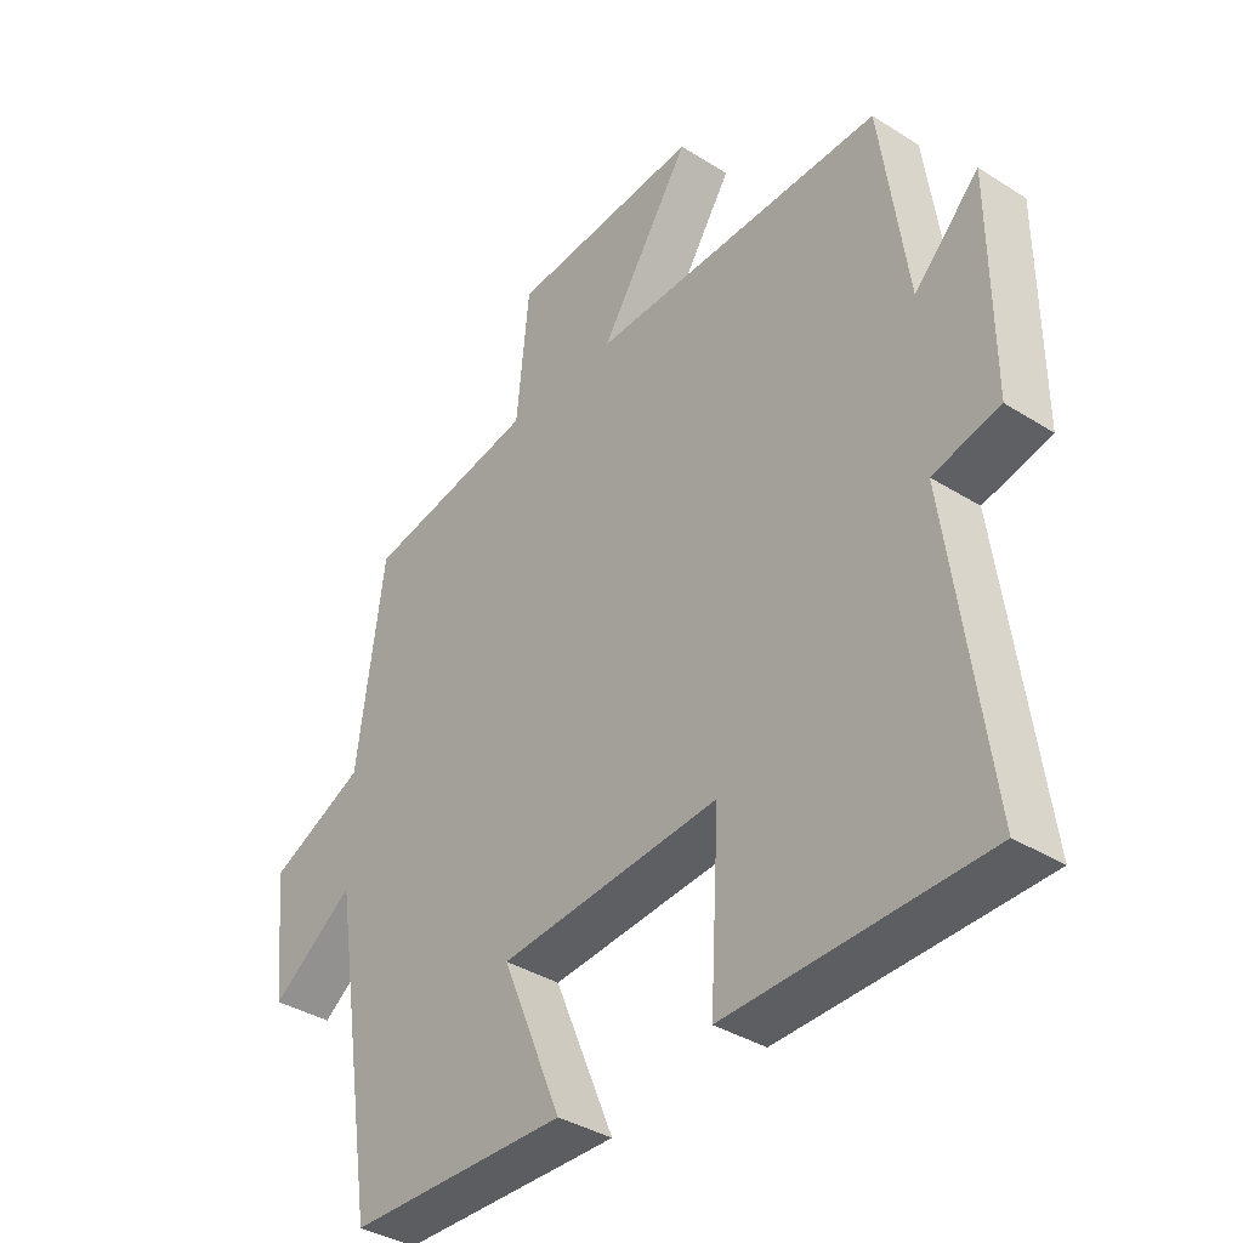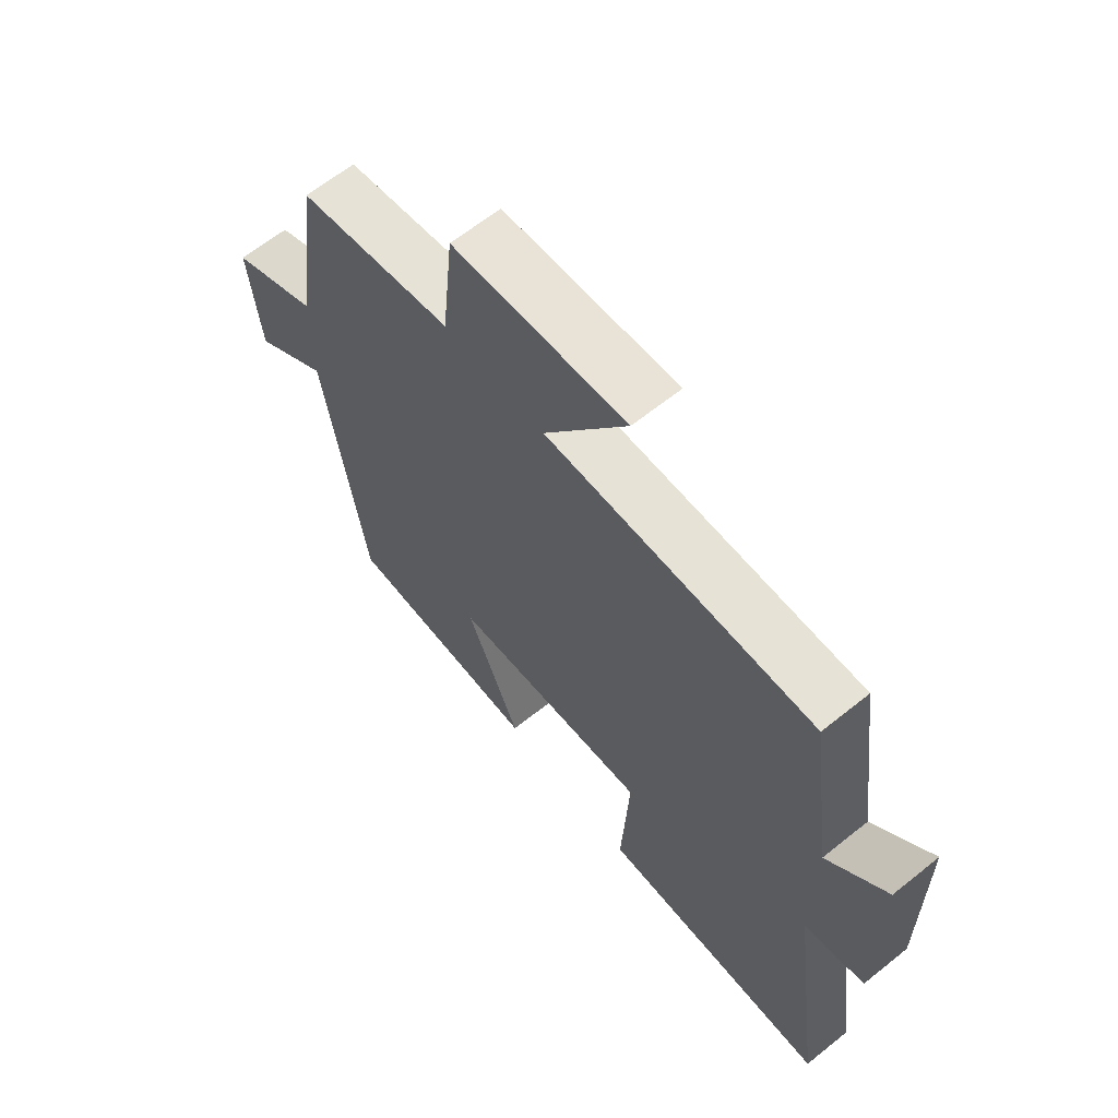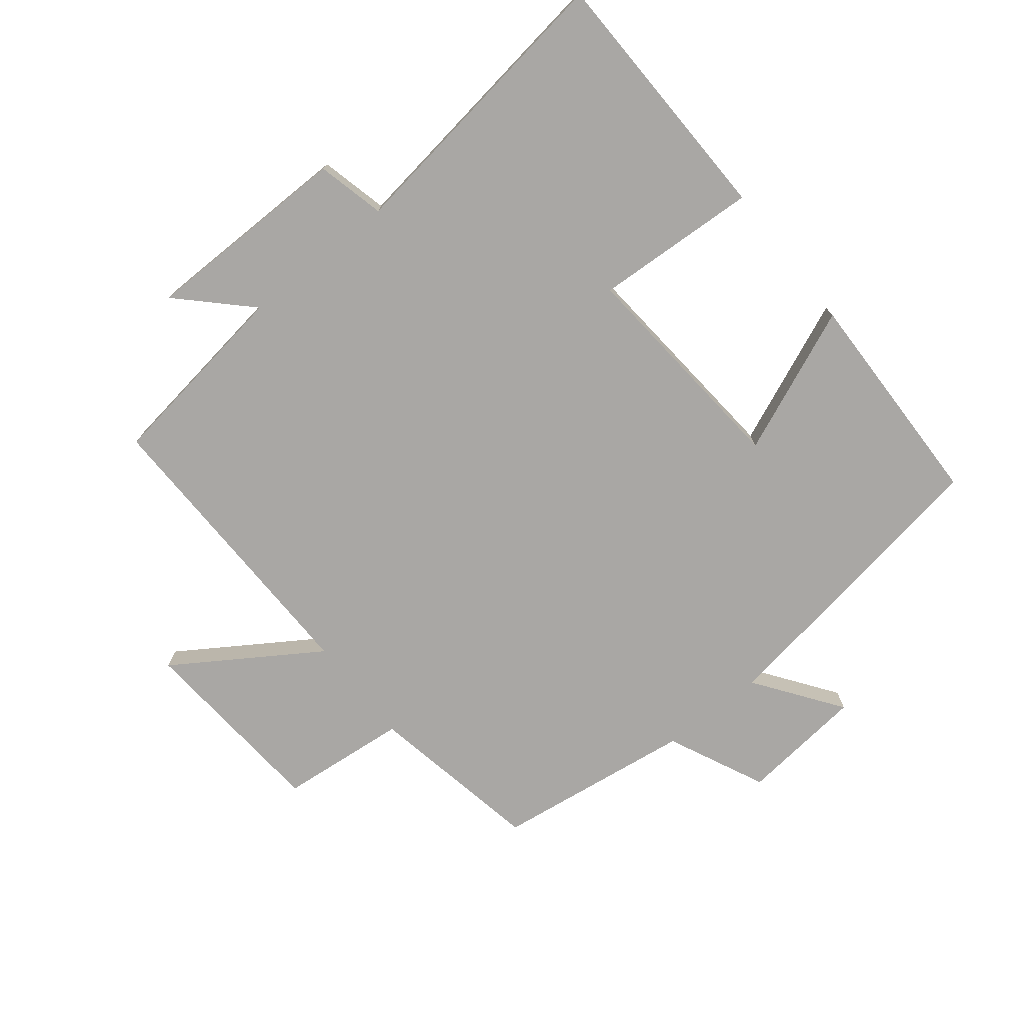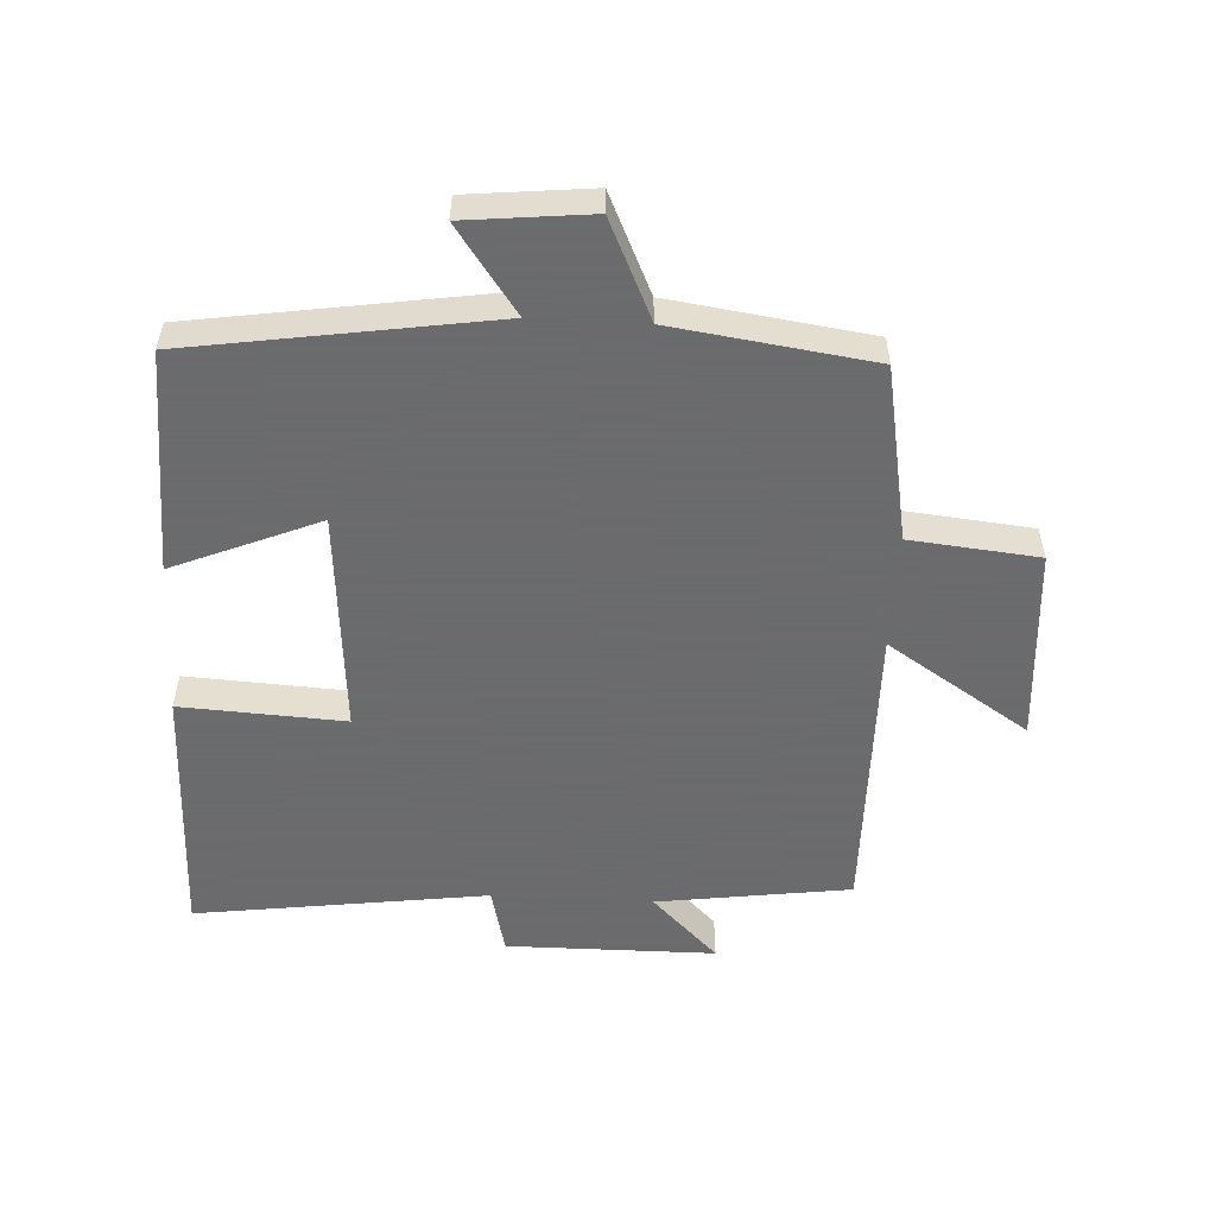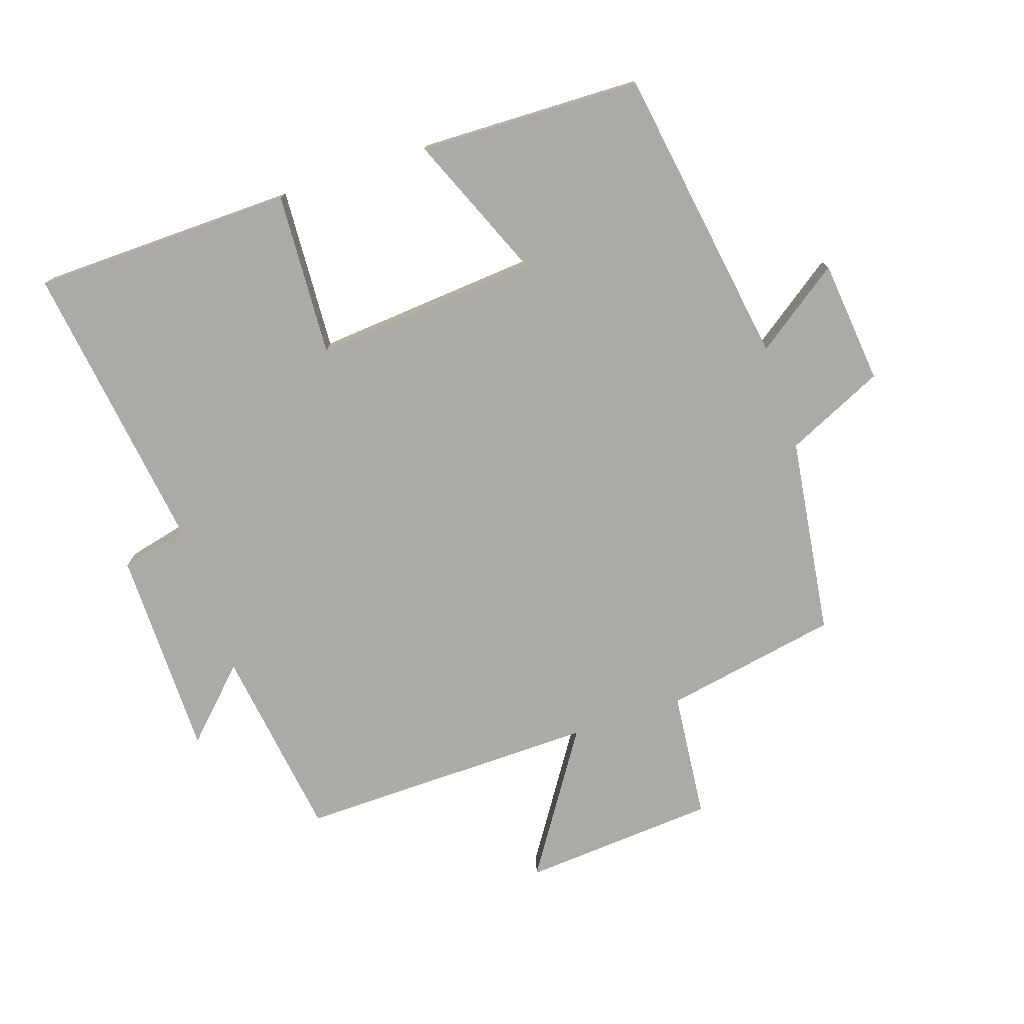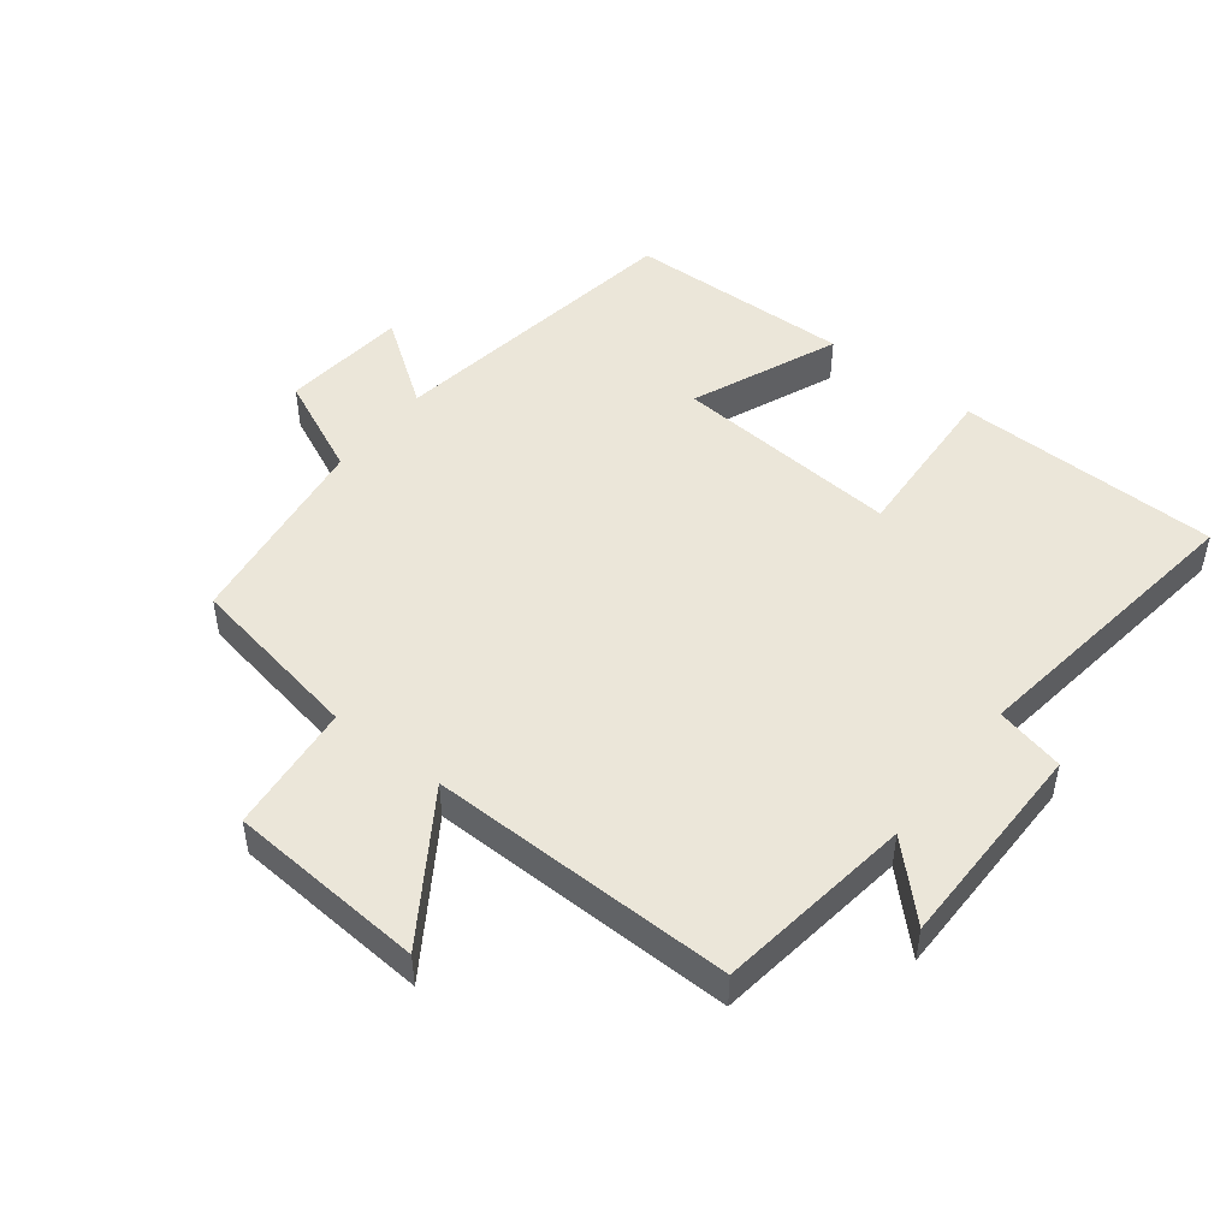
<metadata>
{"format":"obj","ext":"obj","renderer":"f3d","projection":"perspective","resolution":1024,"background":"white","views":[{"elev":-37.3,"azim":51.0,"up":"+Z"},{"elev":64.0,"azim":51.0,"up":"+Z"},{"elev":-74.7,"azim":128.7,"up":"+Y"},{"elev":-53.5,"azim":-93.1,"up":"+Y"},{"elev":-76.1,"azim":-161.5,"up":"+Y"},{"elev":48.4,"azim":37.8,"up":"+Y"}]}
</metadata>
<code>
v 0.458 0.07 0.507
v 0.5 0.07 0.207
v 0.603 0.07 0.31
v 0.605 0.07 -0.014
v 0.5 0.07 -0.039
v 0.562 0.07 -0.492
v 0.158 0.07 -0.5
v 0.172 0.07 -0.247
v -0.176 0.07 -0.275
v -0.082 0.07 -0.5
v -0.428 0.07 -0.491
v -0.5 0.07 -0.025
v -0.632 0.07 -0.119
v -0.652 0.07 0.073
v -0.5 0.07 0.143
v -0.457 0.07 0.45
v -0.186 0.07 0.5
v -0.166 0.07 0.698
v 0.136 0.07 0.72
v -0.008 0.07 0.5
v 0.458 0 0.507
v 0.5 0 0.207
v 0.603 0 0.31
v 0.605 0 -0.014
v 0.5 0 -0.039
v 0.562 0 -0.492
v 0.158 0 -0.5
v 0.172 0 -0.247
v -0.176 0 -0.275
v -0.082 0 -0.5
v -0.428 0 -0.491
v -0.5 0 -0.025
v -0.632 0 -0.119
v -0.652 0 0.073
v -0.5 0 0.143
v -0.457 0 0.45
v -0.186 0 0.5
v -0.166 0 0.698
v 0.136 0 0.72
v -0.008 0 0.5
f 17 18 19 20
f 15 16 17 20
f 15 20 1 2
f 12 13 14 15
f 12 15 2
f 9 10 11 12
f 8 9 12 2
f 5 6 7 8
f 5 8 2 3
f 3 4 5
f 40 39 38 37
f 40 37 36 35
f 22 21 40 35
f 35 34 33 32
f 22 35 32
f 32 31 30 29
f 22 32 29 28
f 28 27 26 25
f 23 22 28 25
f 25 24 23
f 1 21 22 2
f 2 22 23 3
f 3 23 24 4
f 4 24 25 5
f 5 25 26 6
f 6 26 27 7
f 7 27 28 8
f 8 28 29 9
f 9 29 30 10
f 10 30 31 11
f 11 31 32 12
f 12 32 33 13
f 13 33 34 14
f 14 34 35 15
f 15 35 36 16
f 16 36 37 17
f 17 37 38 18
f 18 38 39 19
f 19 39 40 20
f 20 40 21 1

</code>
